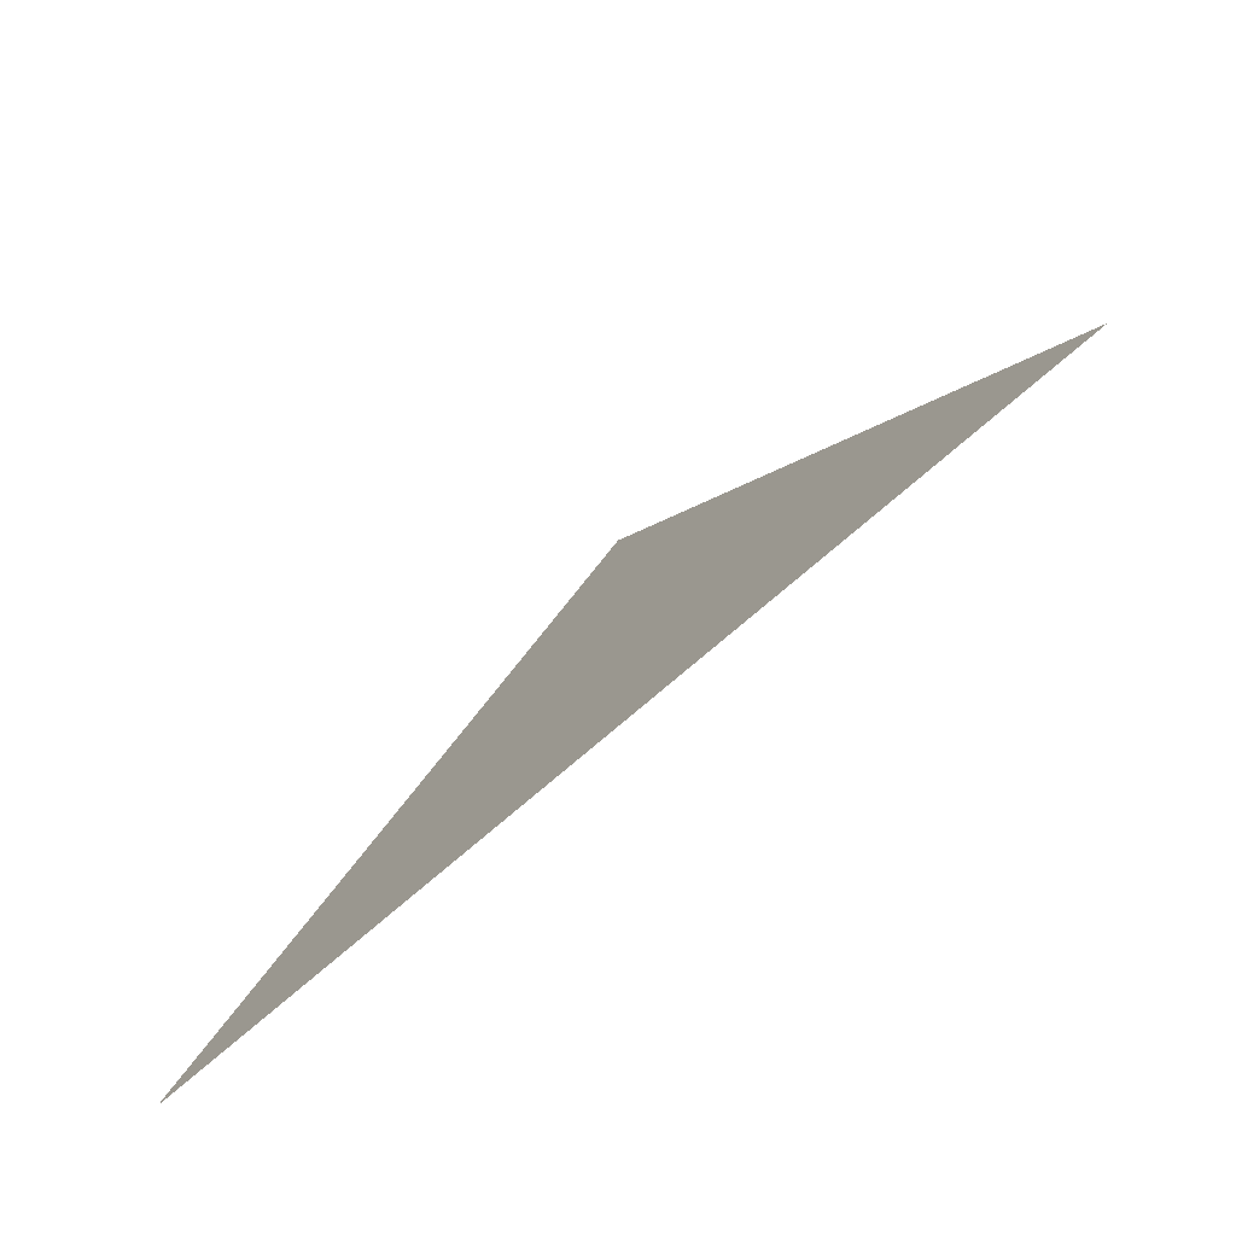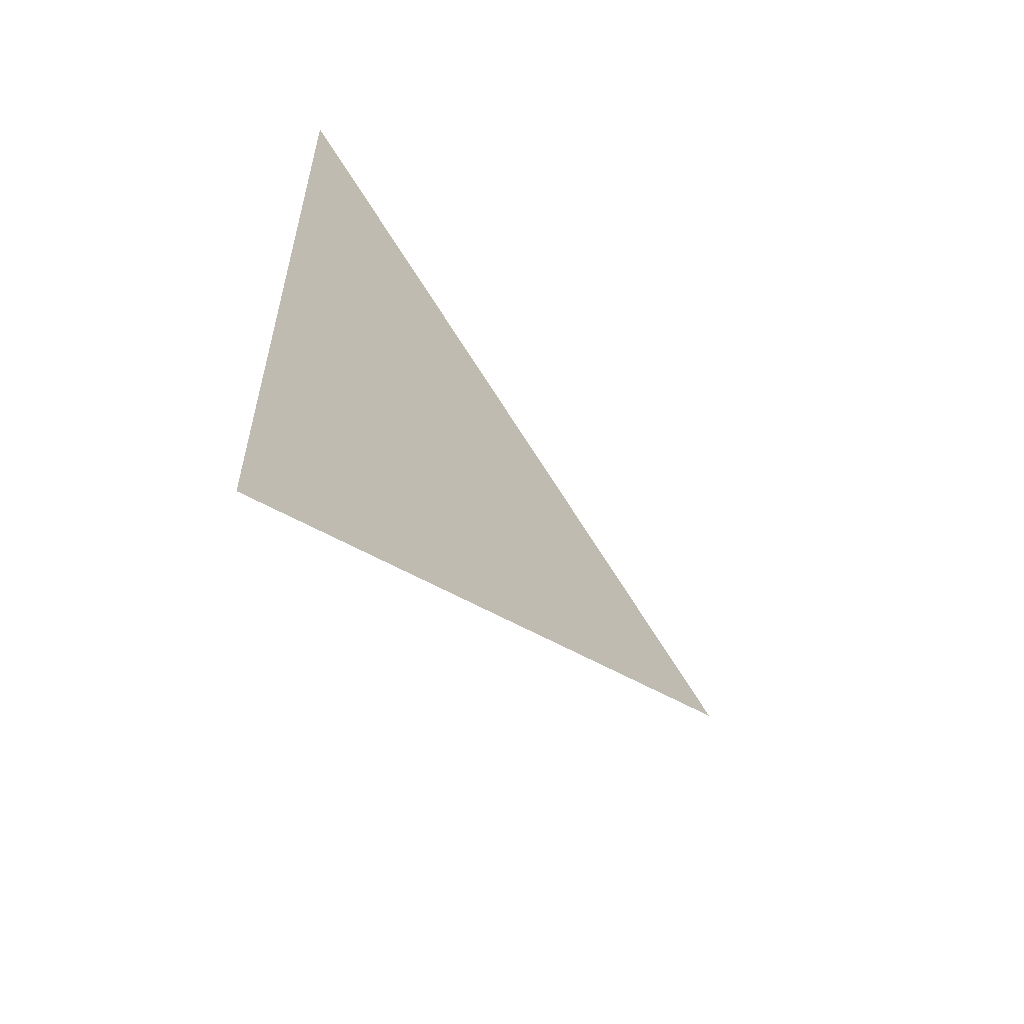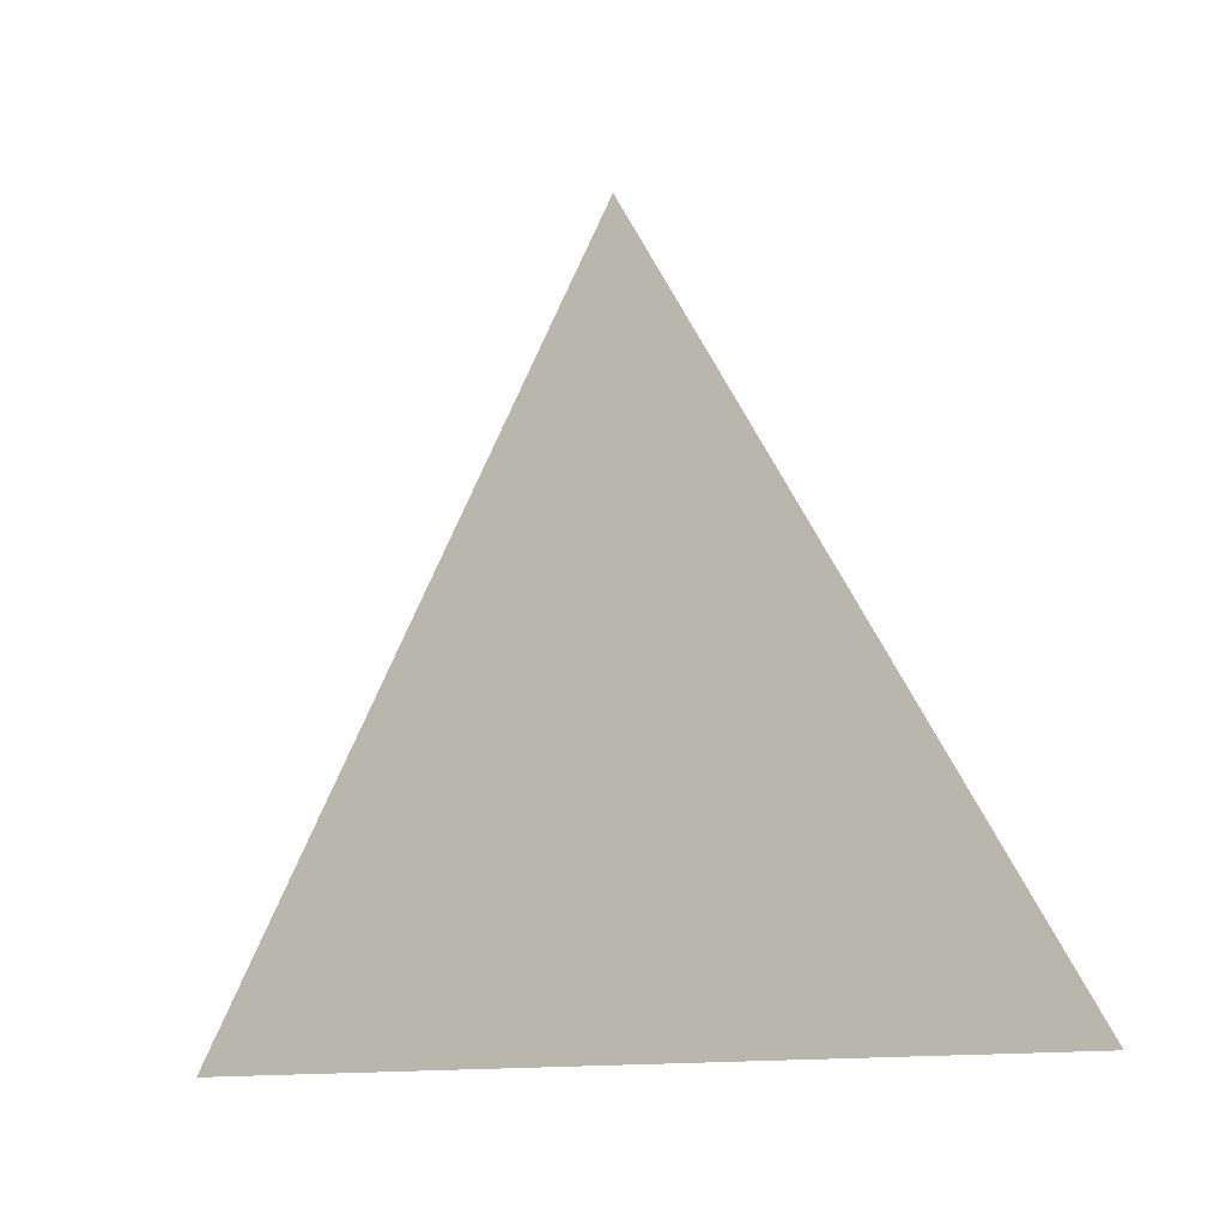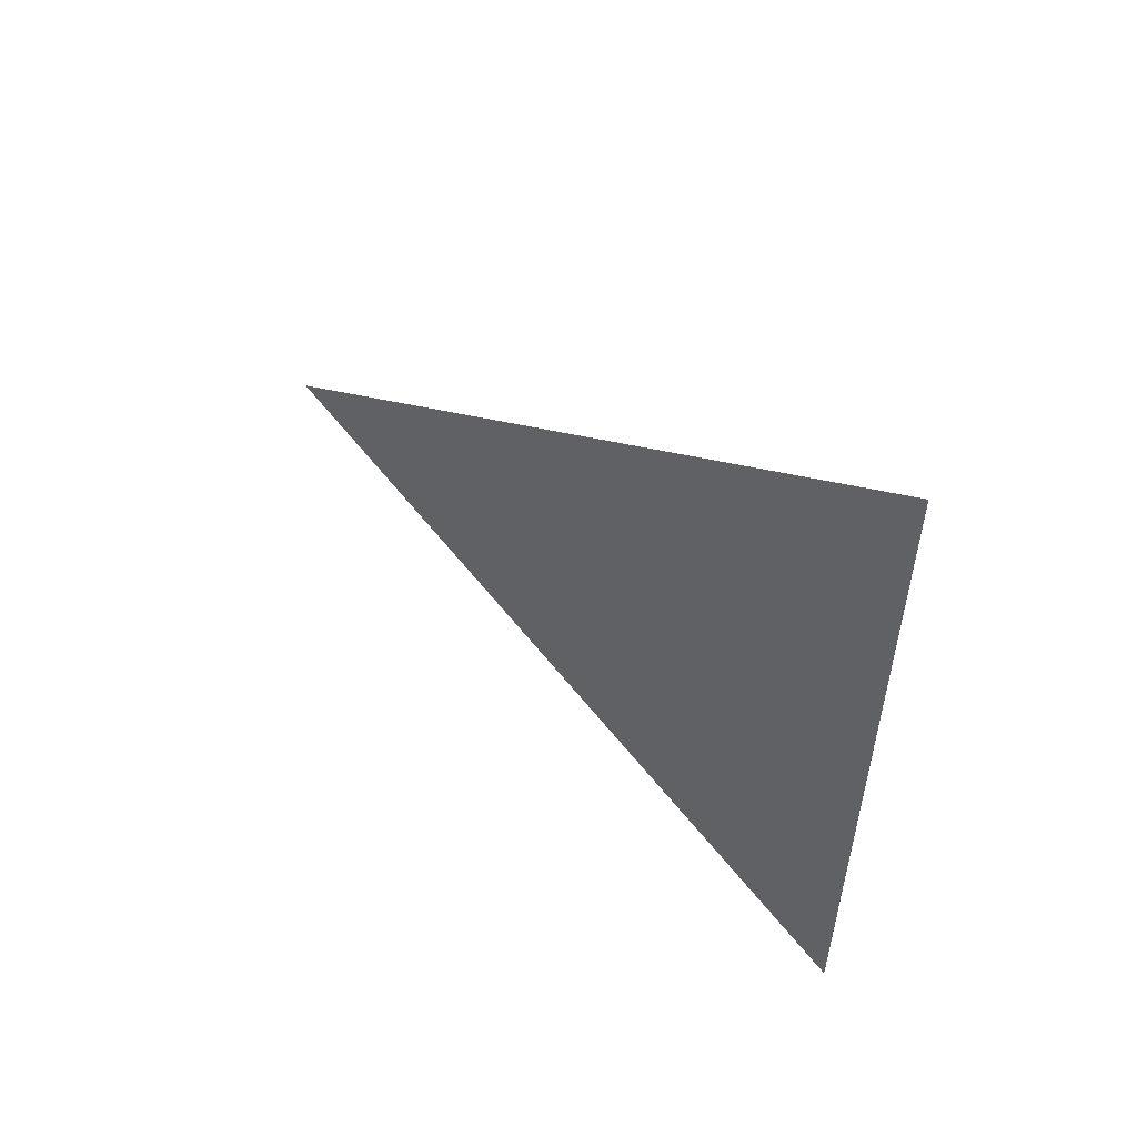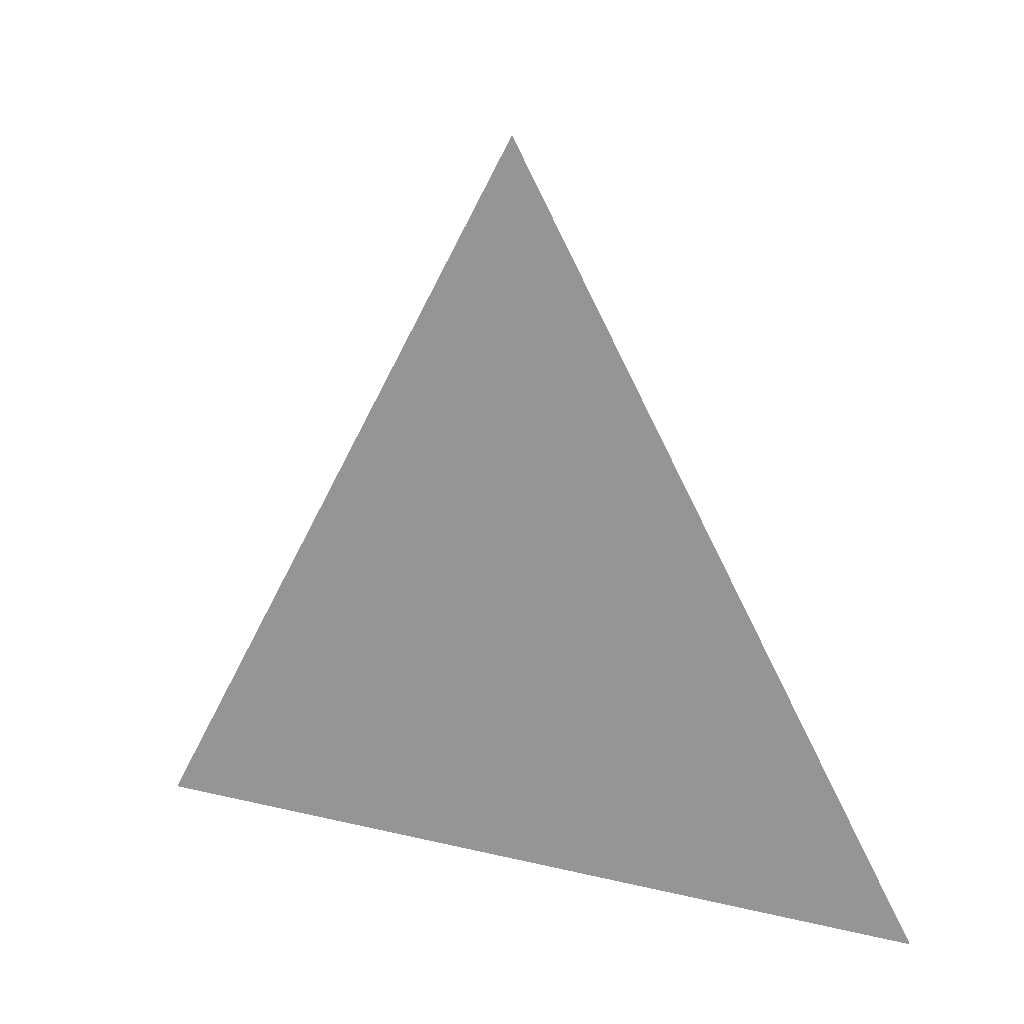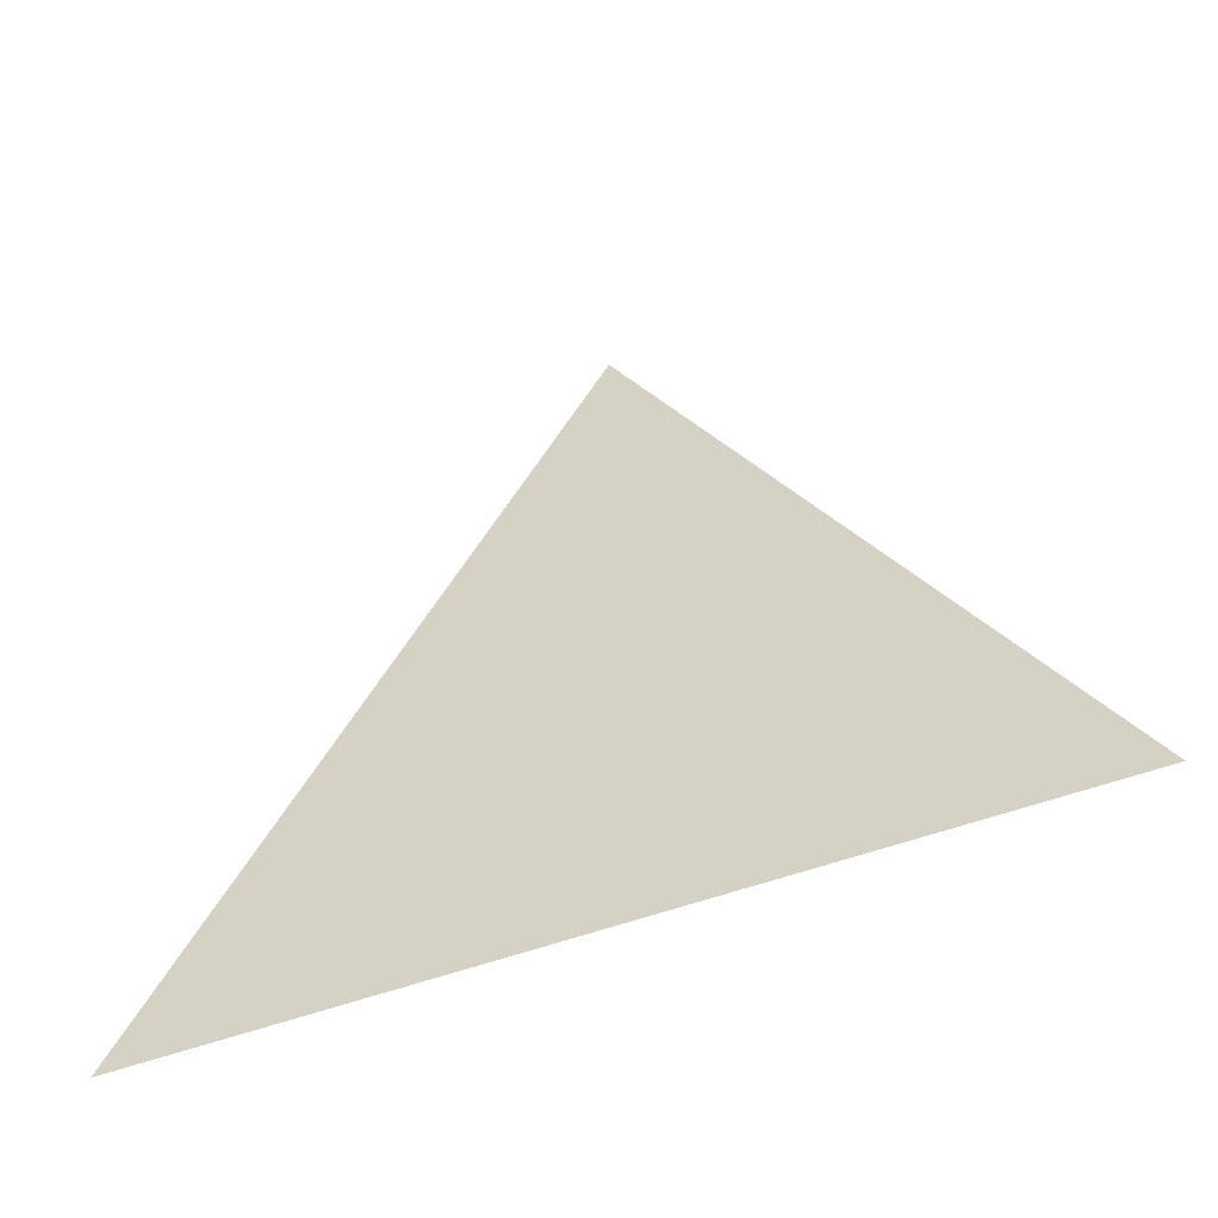
<metadata>
{"format":"obj","ext":"obj","renderer":"f3d","projection":"perspective","resolution":1024,"background":"white","views":[{"elev":-78.4,"azim":130.3,"up":"+Z"},{"elev":-58.2,"azim":-140.6,"up":"+Y"},{"elev":-12.5,"azim":120.9,"up":"+Z"},{"elev":54.3,"azim":130.6,"up":"+Y"},{"elev":14.4,"azim":118.3,"up":"+Z"},{"elev":-51.4,"azim":112.3,"up":"+Z"}]}
</metadata>
<code>
v 0 0 3.641
v 0 -0.0433 3.566
v 0 0.0433 3.566
g group_47_140627850929728
f 1 2 3

</code>
